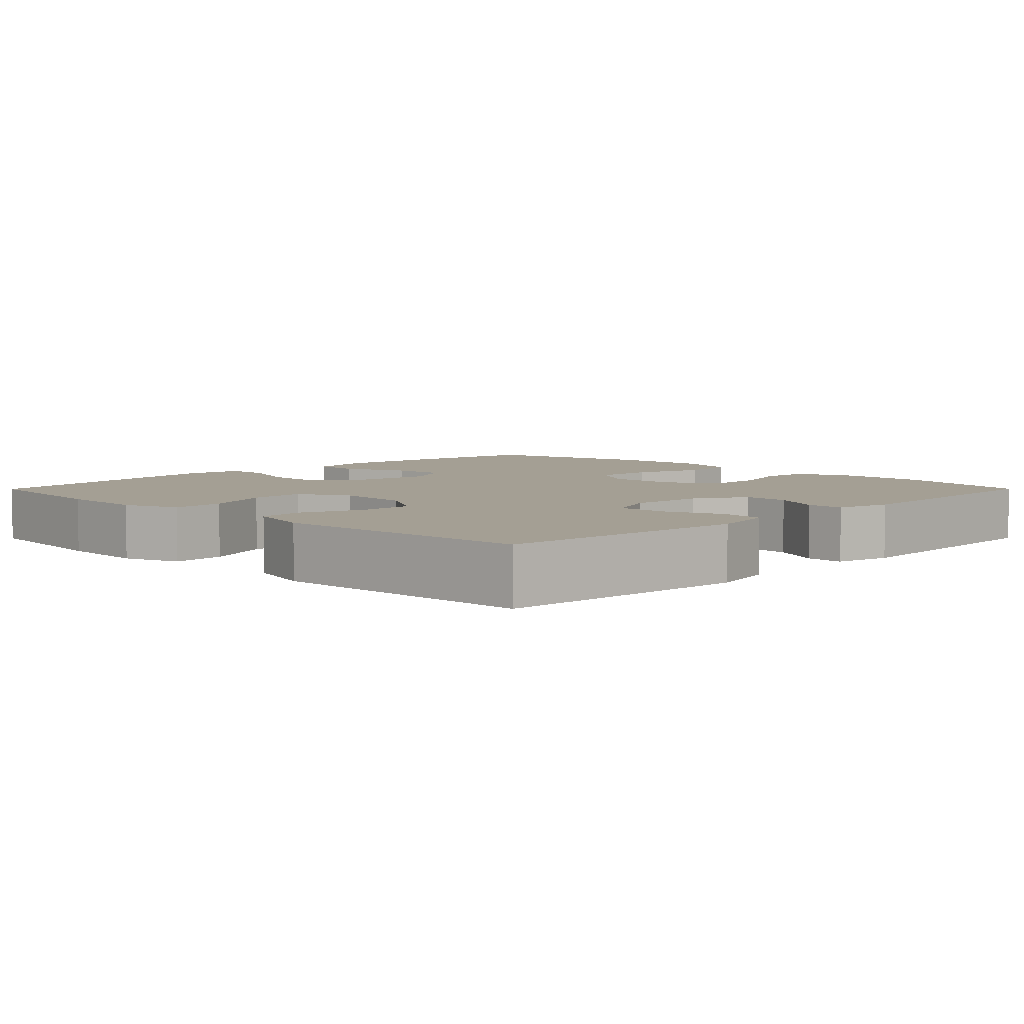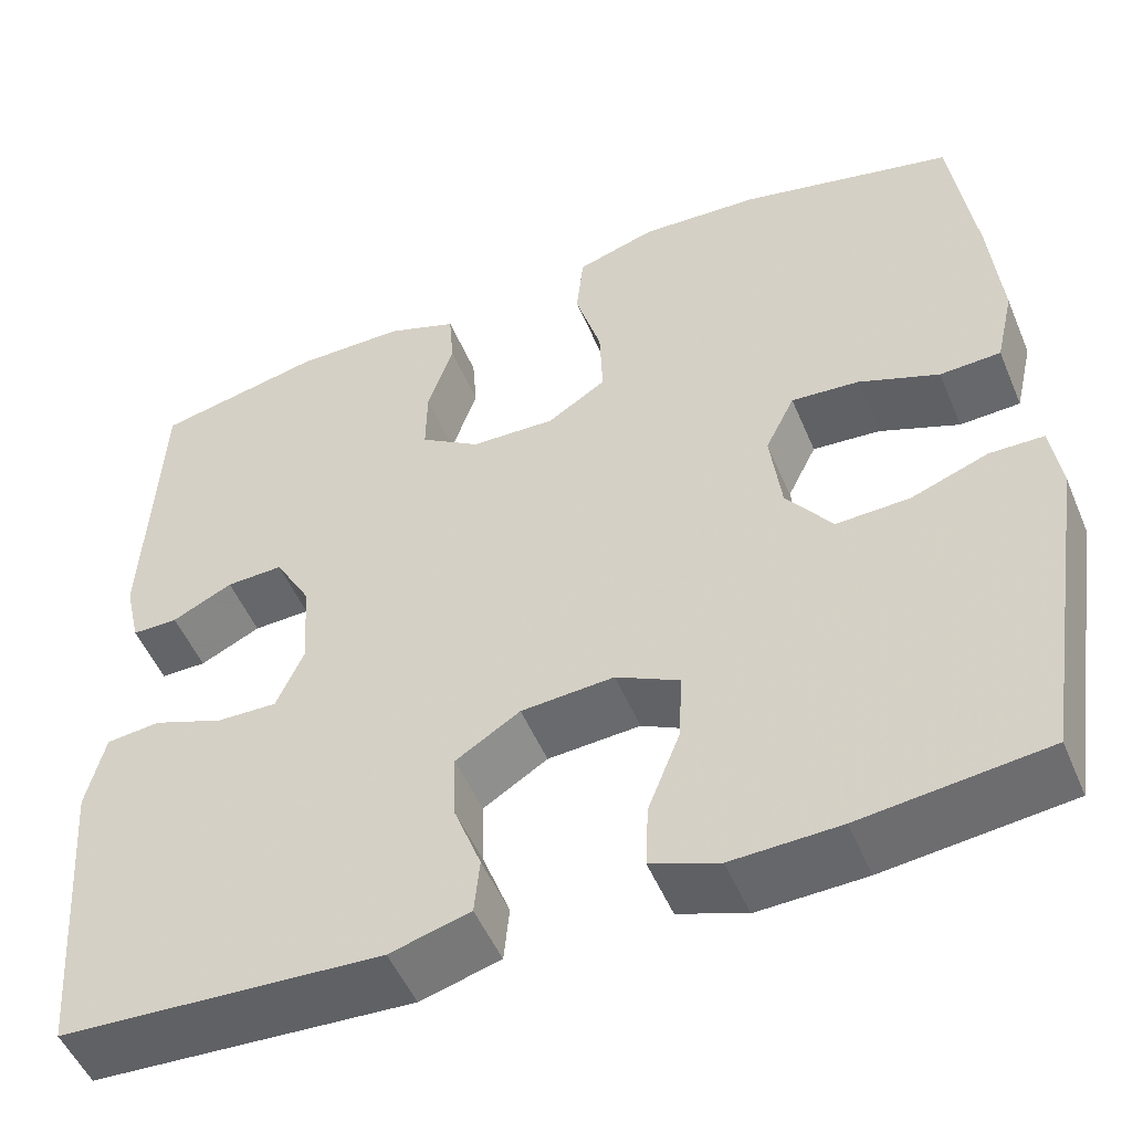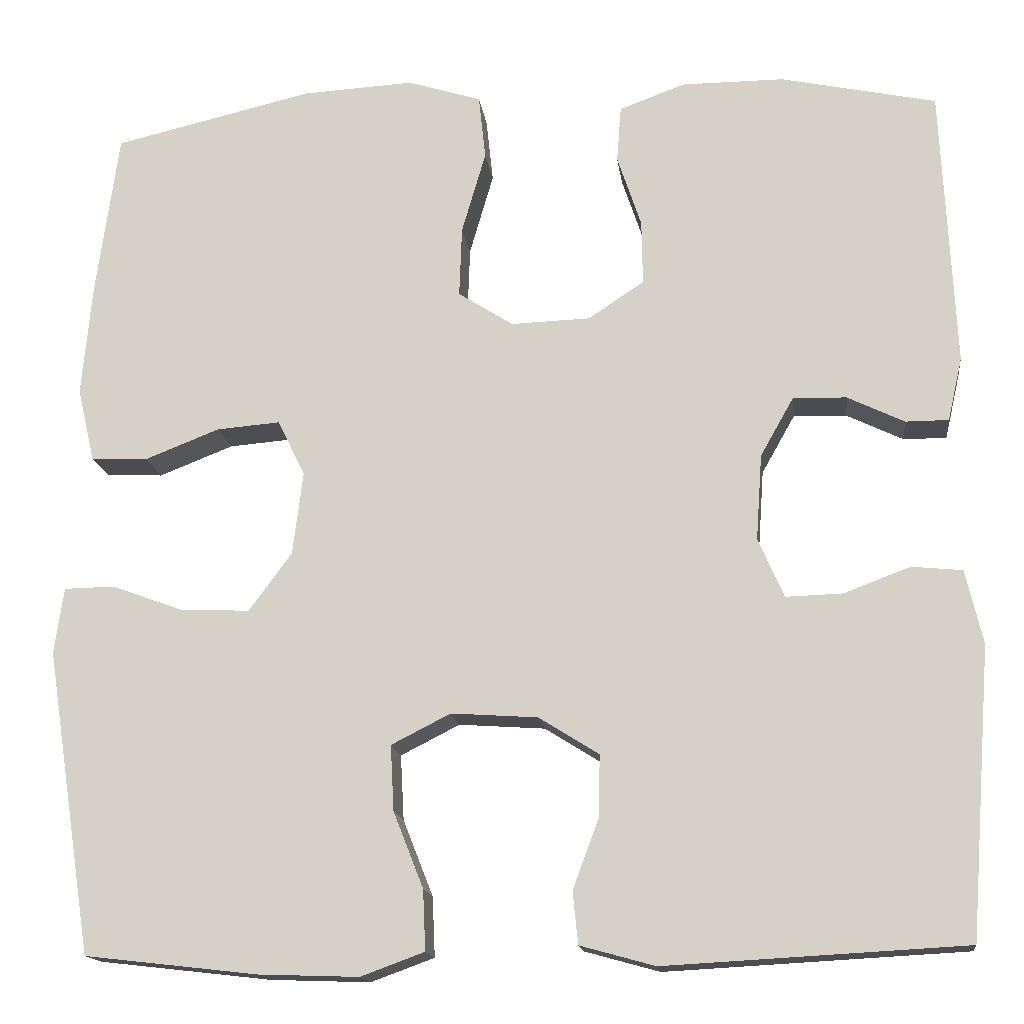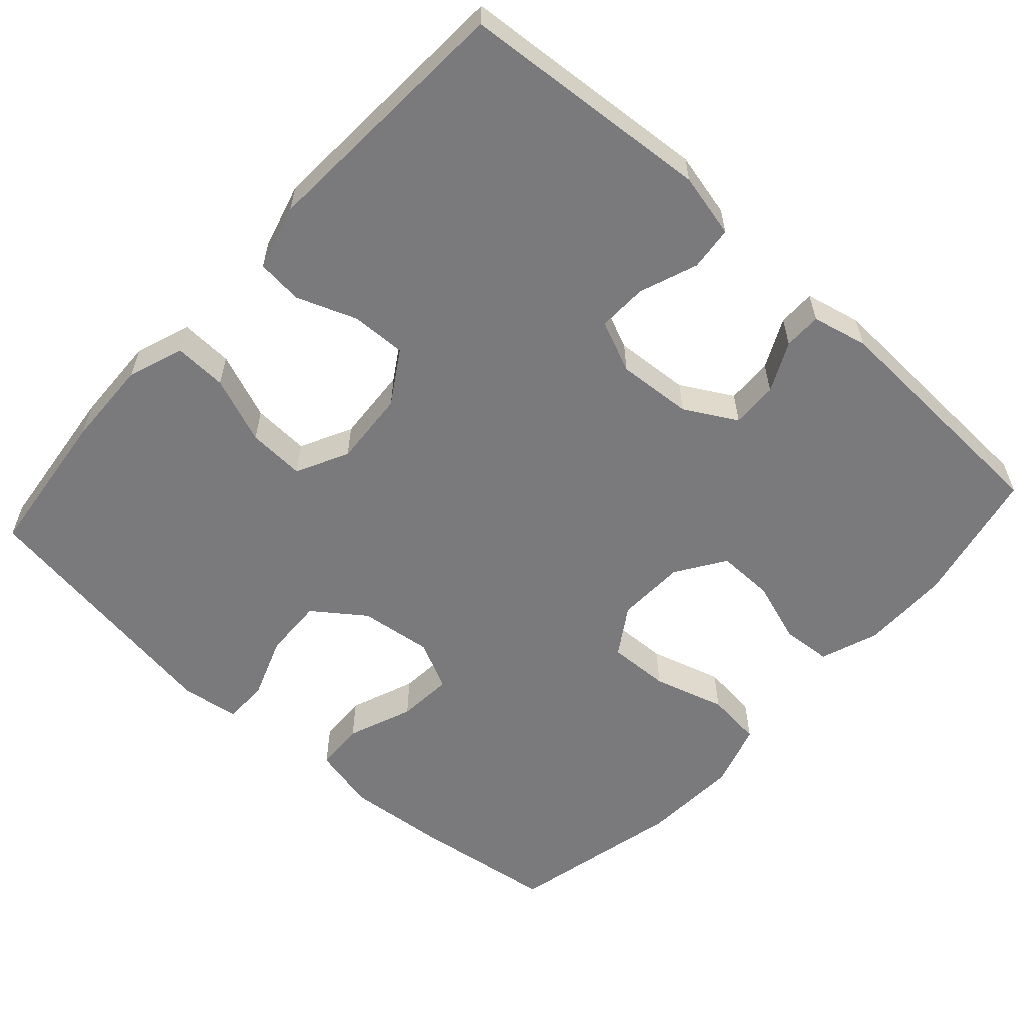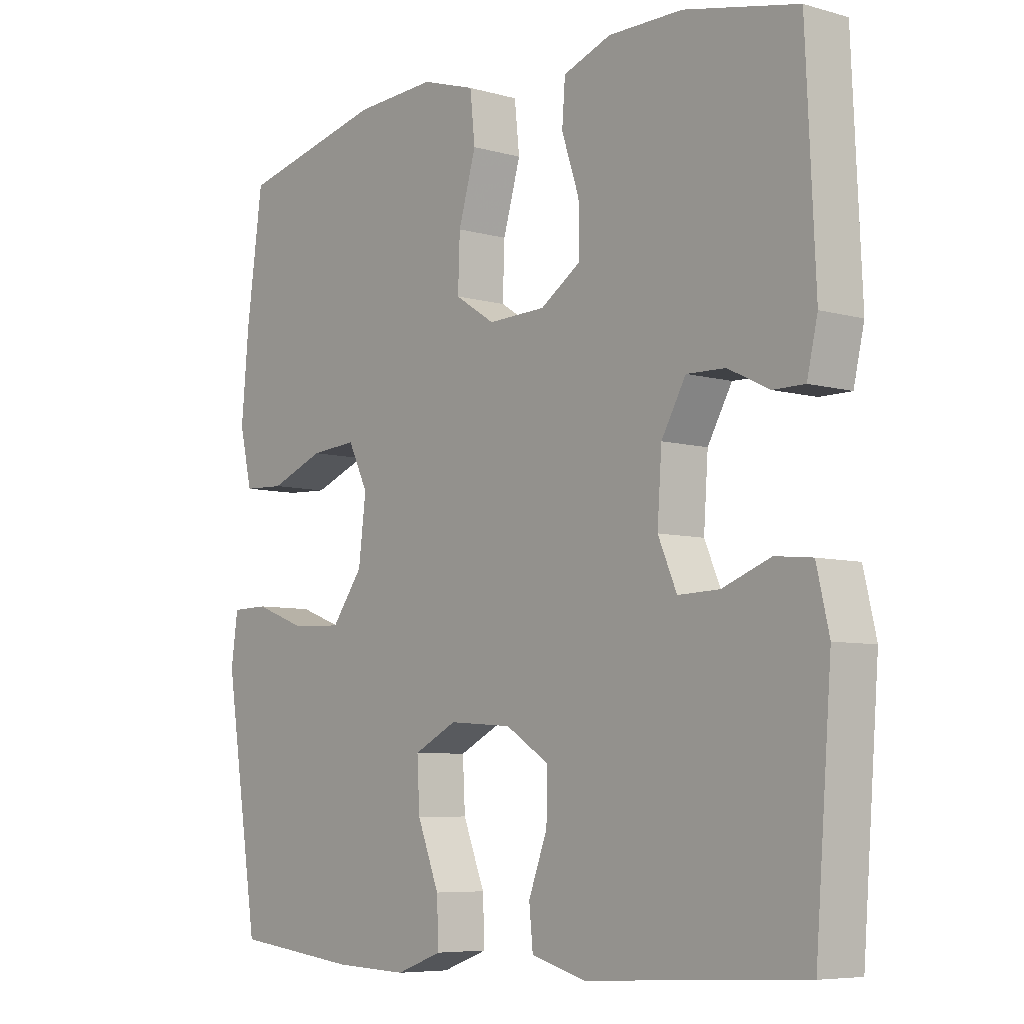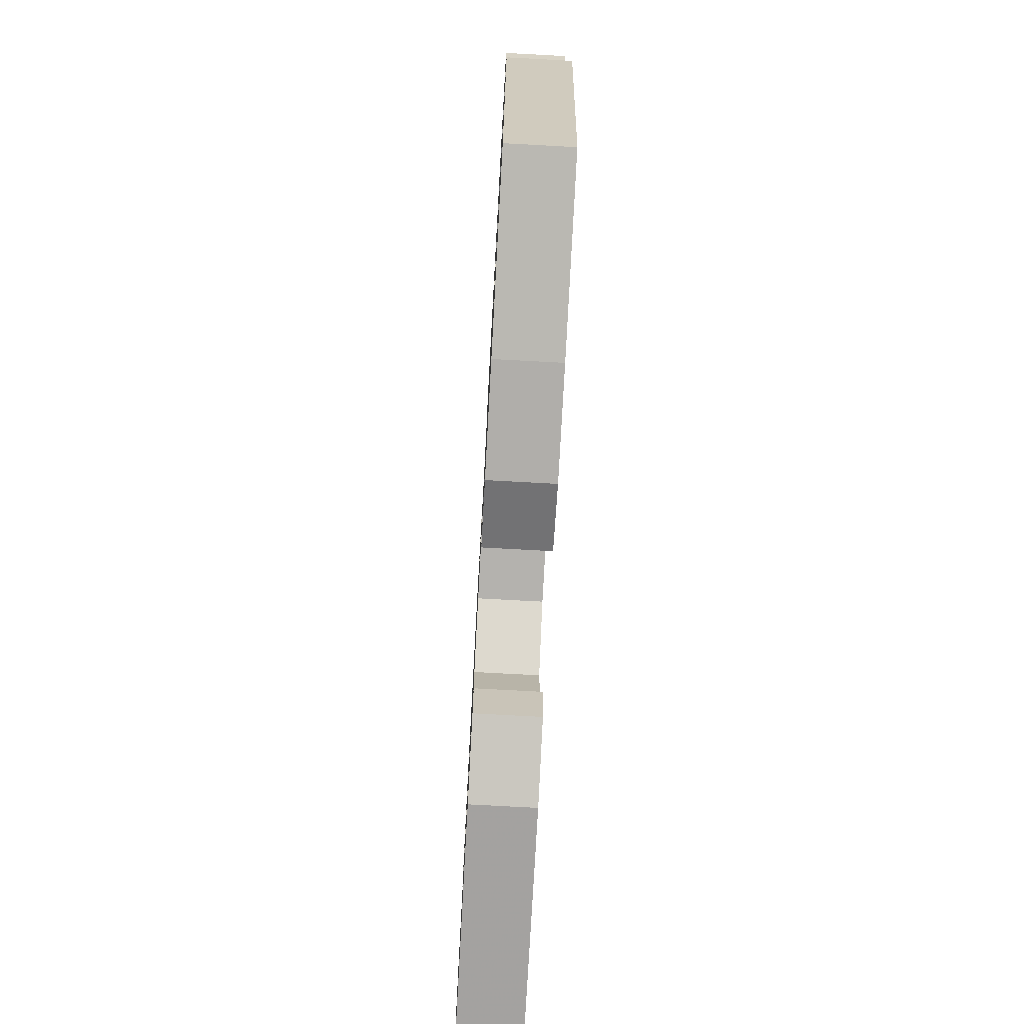
<metadata>
{"format":"obj","ext":"obj","renderer":"f3d","projection":"perspective","resolution":1024,"background":"white","views":[{"elev":5.5,"azim":-135.2,"up":"+Y"},{"elev":-51.2,"azim":22.5,"up":"+Z"},{"elev":-15.5,"azim":-172.9,"up":"+Z"},{"elev":-58.2,"azim":-132.1,"up":"+Y"},{"elev":-6.7,"azim":-129.8,"up":"+Z"},{"elev":-75.8,"azim":86.9,"up":"+Z"}]}
</metadata>
<code>
v 0.5 0.07 0.5
v 0.526 0.07 0.31
v 0.538 0.07 0.177
v 0.518 0.07 0.091
v 0.452 0.07 0.088
v 0.365 0.07 0.122
v 0.291 0.07 0.128
v 0.259 0.07 0.063
v 0.271 0.07 -0.034
v 0.321 0.07 -0.102
v 0.401 0.07 -0.099
v 0.485 0.07 -0.068
v 0.544 0.07 -0.069
v 0.555 0.07 -0.146
v 0.5 0.07 -0.5
v 0.299 0.07 -0.523
v 0.182 0.07 -0.527
v 0.108 0.07 -0.5
v 0.111 0.07 -0.43
v 0.146 0.07 -0.341
v 0.15 0.07 -0.265
v 0.081 0.07 -0.23
v -0.02 0.07 -0.237
v -0.09 0.07 -0.281
v -0.088 0.07 -0.354
v -0.058 0.07 -0.434
v -0.064 0.07 -0.495
v -0.151 0.07 -0.519
v -0.5 0.07 -0.5
v -0.526 0.07 -0.165
v -0.506 0.07 -0.079
v -0.447 0.07 -0.073
v -0.37 0.07 -0.102
v -0.304 0.07 -0.104
v -0.274 0.07 -0.035
v -0.281 0.07 0.065
v -0.32 0.07 0.134
v -0.382 0.07 0.132
v -0.448 0.07 0.1
v -0.498 0.07 0.1
v -0.515 0.07 0.174
v -0.5 0.07 0.5
v -0.319 0.07 0.539
v -0.2 0.07 0.539
v -0.123 0.07 0.511
v -0.118 0.07 0.445
v -0.146 0.07 0.361
v -0.147 0.07 0.286
v -0.082 0.07 0.243
v 0.01 0.07 0.24
v 0.074 0.07 0.281
v 0.071 0.07 0.363
v 0.043 0.07 0.459
v 0.051 0.07 0.534
v 0.137 0.07 0.561
v 0.267 0.07 0.554
v 0.5 0 0.5
v 0.526 0 0.31
v 0.538 0 0.177
v 0.518 0 0.091
v 0.452 0 0.088
v 0.365 0 0.122
v 0.291 0 0.128
v 0.259 0 0.063
v 0.271 0 -0.034
v 0.321 0 -0.102
v 0.401 0 -0.099
v 0.485 0 -0.068
v 0.544 0 -0.069
v 0.555 0 -0.146
v 0.5 0 -0.5
v 0.299 0 -0.523
v 0.182 0 -0.527
v 0.108 0 -0.5
v 0.111 0 -0.43
v 0.146 0 -0.341
v 0.15 0 -0.265
v 0.081 0 -0.23
v -0.02 0 -0.237
v -0.09 0 -0.281
v -0.088 0 -0.354
v -0.058 0 -0.434
v -0.064 0 -0.495
v -0.151 0 -0.519
v -0.5 0 -0.5
v -0.526 0 -0.165
v -0.506 0 -0.079
v -0.447 0 -0.073
v -0.37 0 -0.102
v -0.304 0 -0.104
v -0.274 0 -0.035
v -0.281 0 0.065
v -0.32 0 0.134
v -0.382 0 0.132
v -0.448 0 0.1
v -0.498 0 0.1
v -0.515 0 0.174
v -0.5 0 0.5
v -0.319 0 0.539
v -0.2 0 0.539
v -0.123 0 0.511
v -0.118 0 0.445
v -0.146 0 0.361
v -0.147 0 0.286
v -0.082 0 0.243
v 0.01 0 0.24
v 0.074 0 0.281
v 0.071 0 0.363
v 0.043 0 0.459
v 0.051 0 0.534
v 0.137 0 0.561
v 0.267 0 0.554
f 4 5 6
f 3 4 6
f 2 3 6
f 1 2 6
f 56 1 6
f 55 56 6
f 54 55 6
f 53 54 6
f 52 53 6
f 51 52 6 7
f 50 51 7 8
f 49 50 8 9
f 48 49 9 10
f 45 46 47
f 44 45 47
f 43 44 47
f 42 43 47
f 41 42 47
f 40 41 47
f 39 40 47
f 38 39 47
f 37 38 47 48
f 36 37 48 10
f 31 32 33
f 30 31 33
f 29 30 33
f 28 29 33
f 27 28 33
f 26 27 33
f 25 26 33
f 24 25 33 34
f 23 24 34 35
f 18 19 20
f 17 18 20
f 16 17 20
f 15 16 20
f 14 15 20
f 13 14 20
f 12 13 20
f 11 12 20
f 10 11 20 21
f 35 36 10
f 23 35 10
f 22 23 10
f 10 21 22
f 62 61 60
f 62 60 59
f 62 59 58
f 62 58 57
f 62 57 112
f 62 112 111
f 62 111 110
f 62 110 109
f 62 109 108
f 63 62 108 107
f 64 63 107 106
f 65 64 106 105
f 66 65 105 104
f 103 102 101
f 103 101 100
f 103 100 99
f 103 99 98
f 103 98 97
f 103 97 96
f 103 96 95
f 103 95 94
f 104 103 94 93
f 66 104 93 92
f 89 88 87
f 89 87 86
f 89 86 85
f 89 85 84
f 89 84 83
f 89 83 82
f 89 82 81
f 90 89 81 80
f 91 90 80 79
f 76 75 74
f 76 74 73
f 76 73 72
f 76 72 71
f 76 71 70
f 76 70 69
f 76 69 68
f 76 68 67
f 77 76 67 66
f 66 92 91
f 66 91 79
f 66 79 78
f 78 77 66
f 1 57 58 2
f 2 58 59 3
f 3 59 60 4
f 4 60 61 5
f 5 61 62 6
f 6 62 63 7
f 7 63 64 8
f 8 64 65 9
f 9 65 66 10
f 10 66 67 11
f 11 67 68 12
f 12 68 69 13
f 13 69 70 14
f 14 70 71 15
f 15 71 72 16
f 16 72 73 17
f 17 73 74 18
f 18 74 75 19
f 19 75 76 20
f 20 76 77 21
f 21 77 78 22
f 22 78 79 23
f 23 79 80 24
f 24 80 81 25
f 25 81 82 26
f 26 82 83 27
f 27 83 84 28
f 28 84 85 29
f 29 85 86 30
f 30 86 87 31
f 31 87 88 32
f 32 88 89 33
f 33 89 90 34
f 34 90 91 35
f 35 91 92 36
f 36 92 93 37
f 37 93 94 38
f 38 94 95 39
f 39 95 96 40
f 40 96 97 41
f 41 97 98 42
f 42 98 99 43
f 43 99 100 44
f 44 100 101 45
f 45 101 102 46
f 46 102 103 47
f 47 103 104 48
f 48 104 105 49
f 49 105 106 50
f 50 106 107 51
f 51 107 108 52
f 52 108 109 53
f 53 109 110 54
f 54 110 111 55
f 55 111 112 56
f 56 112 57 1

</code>
